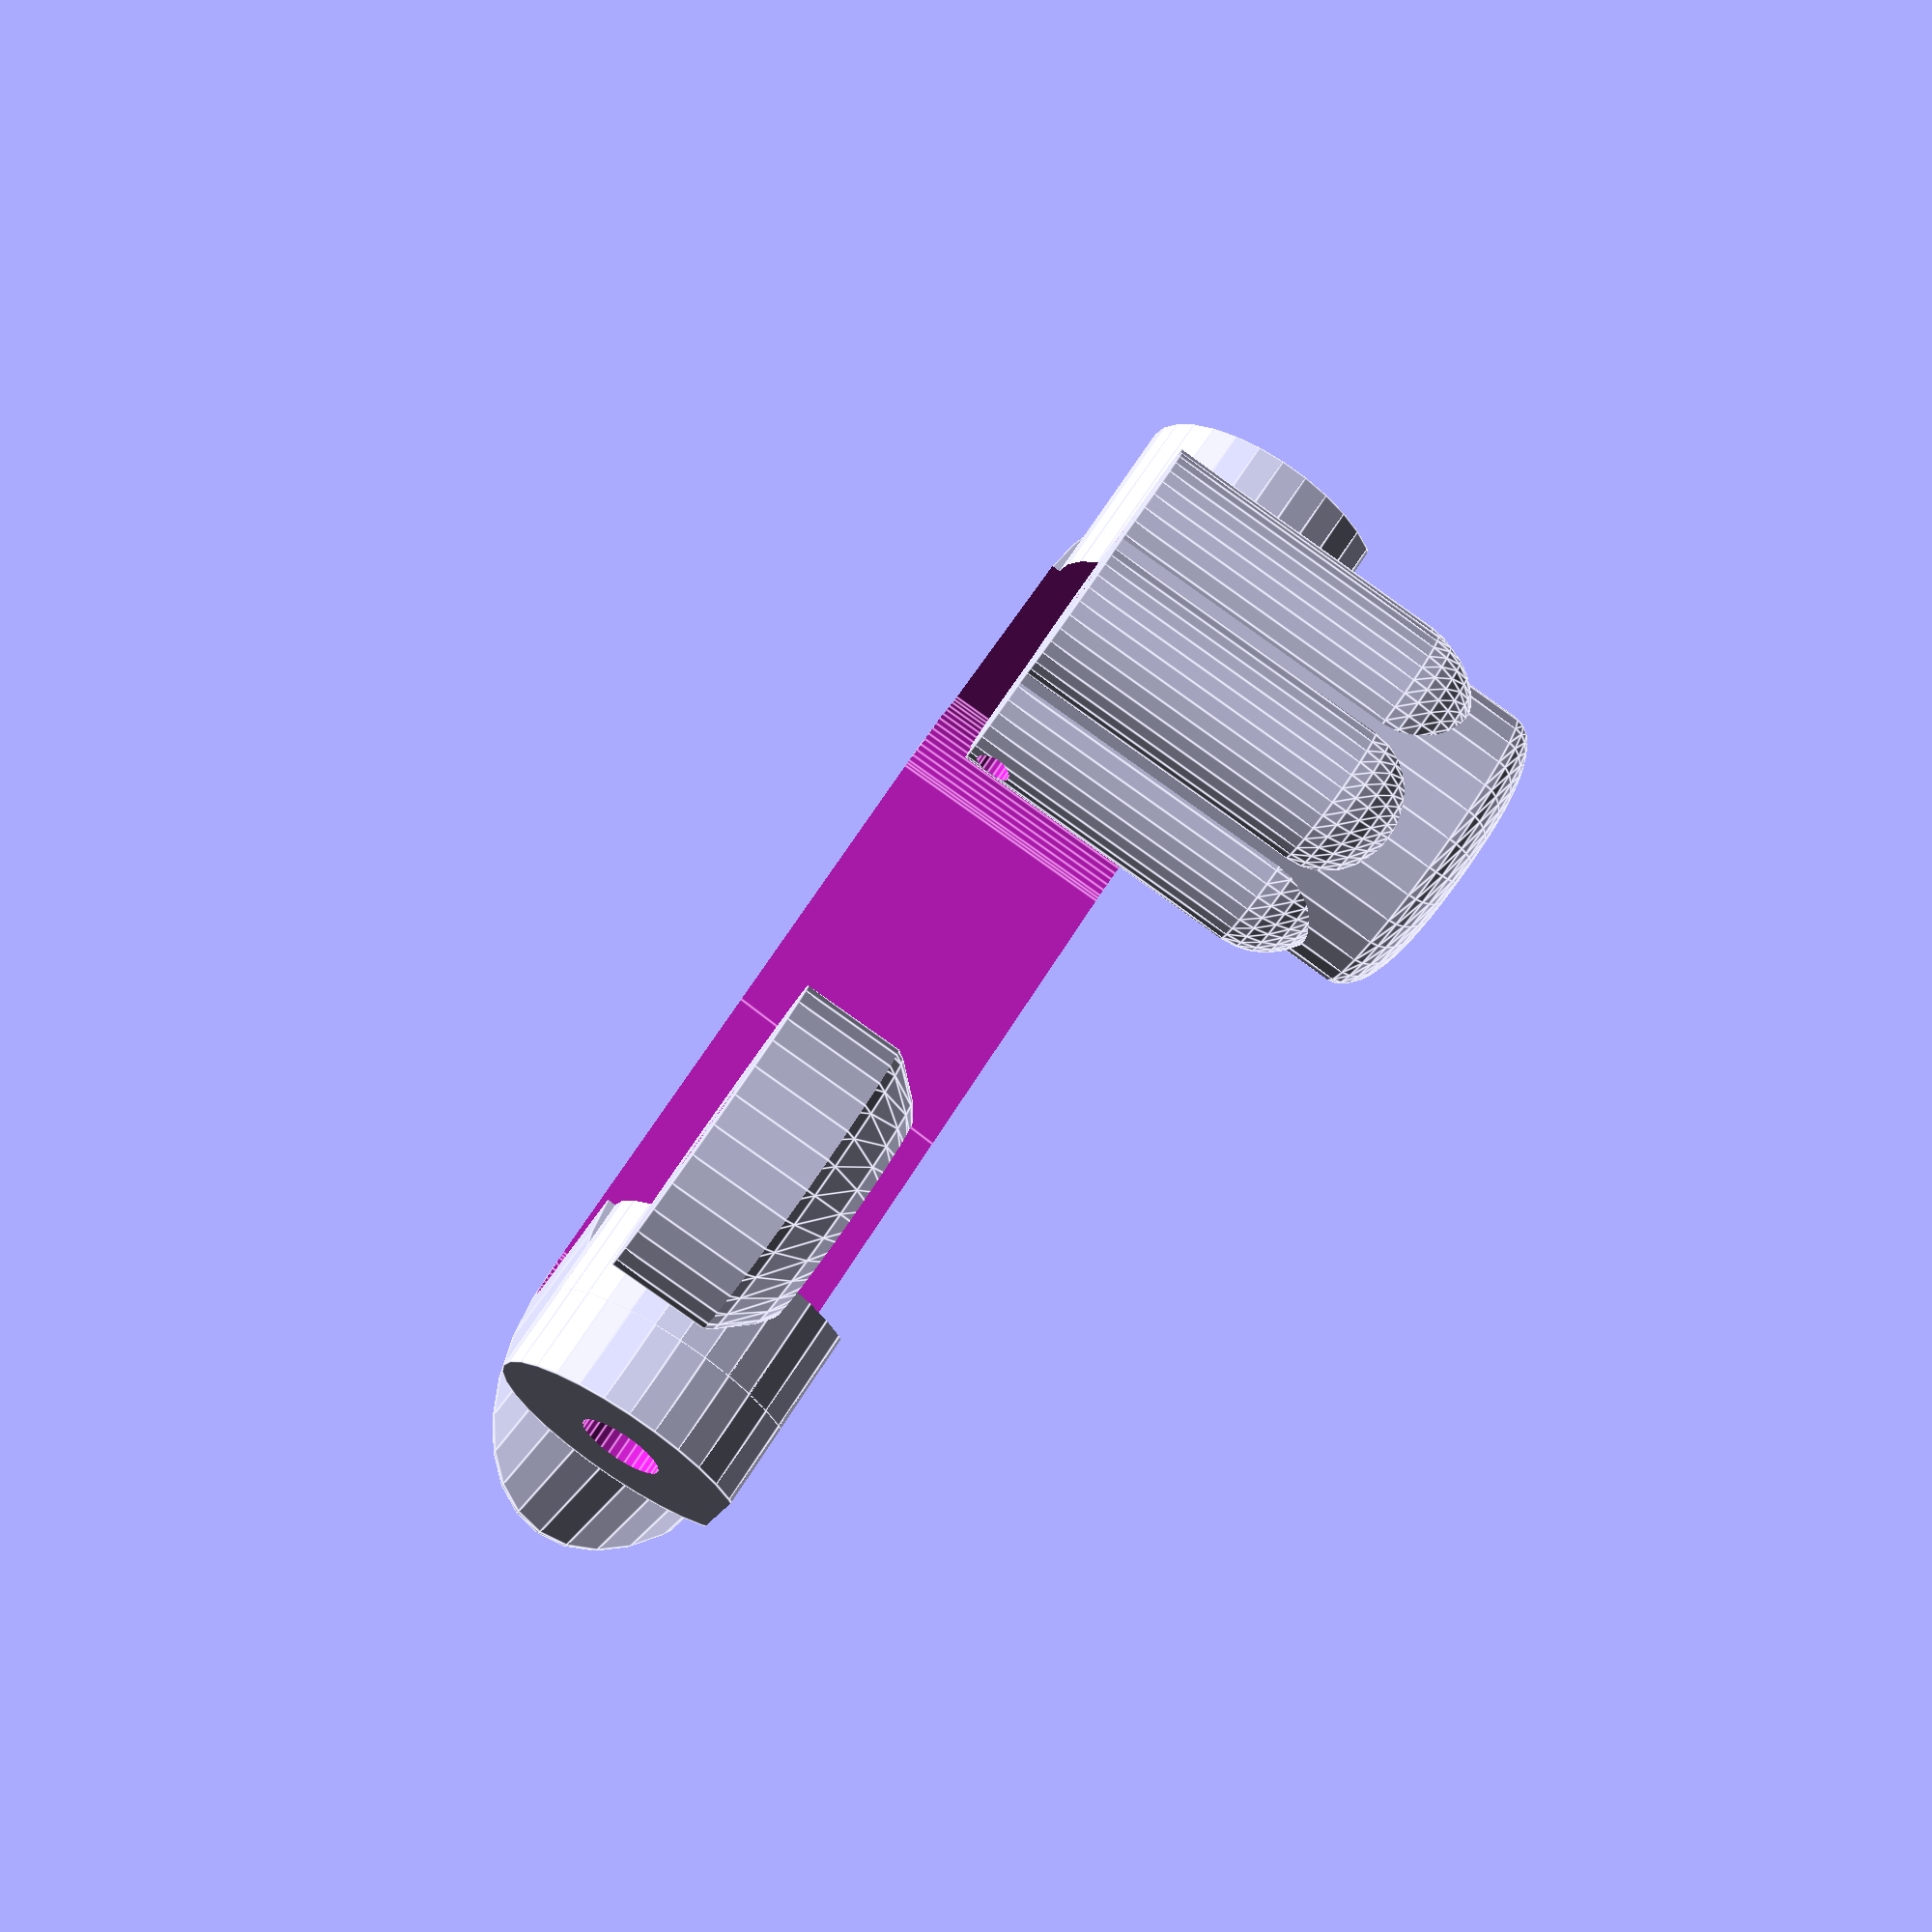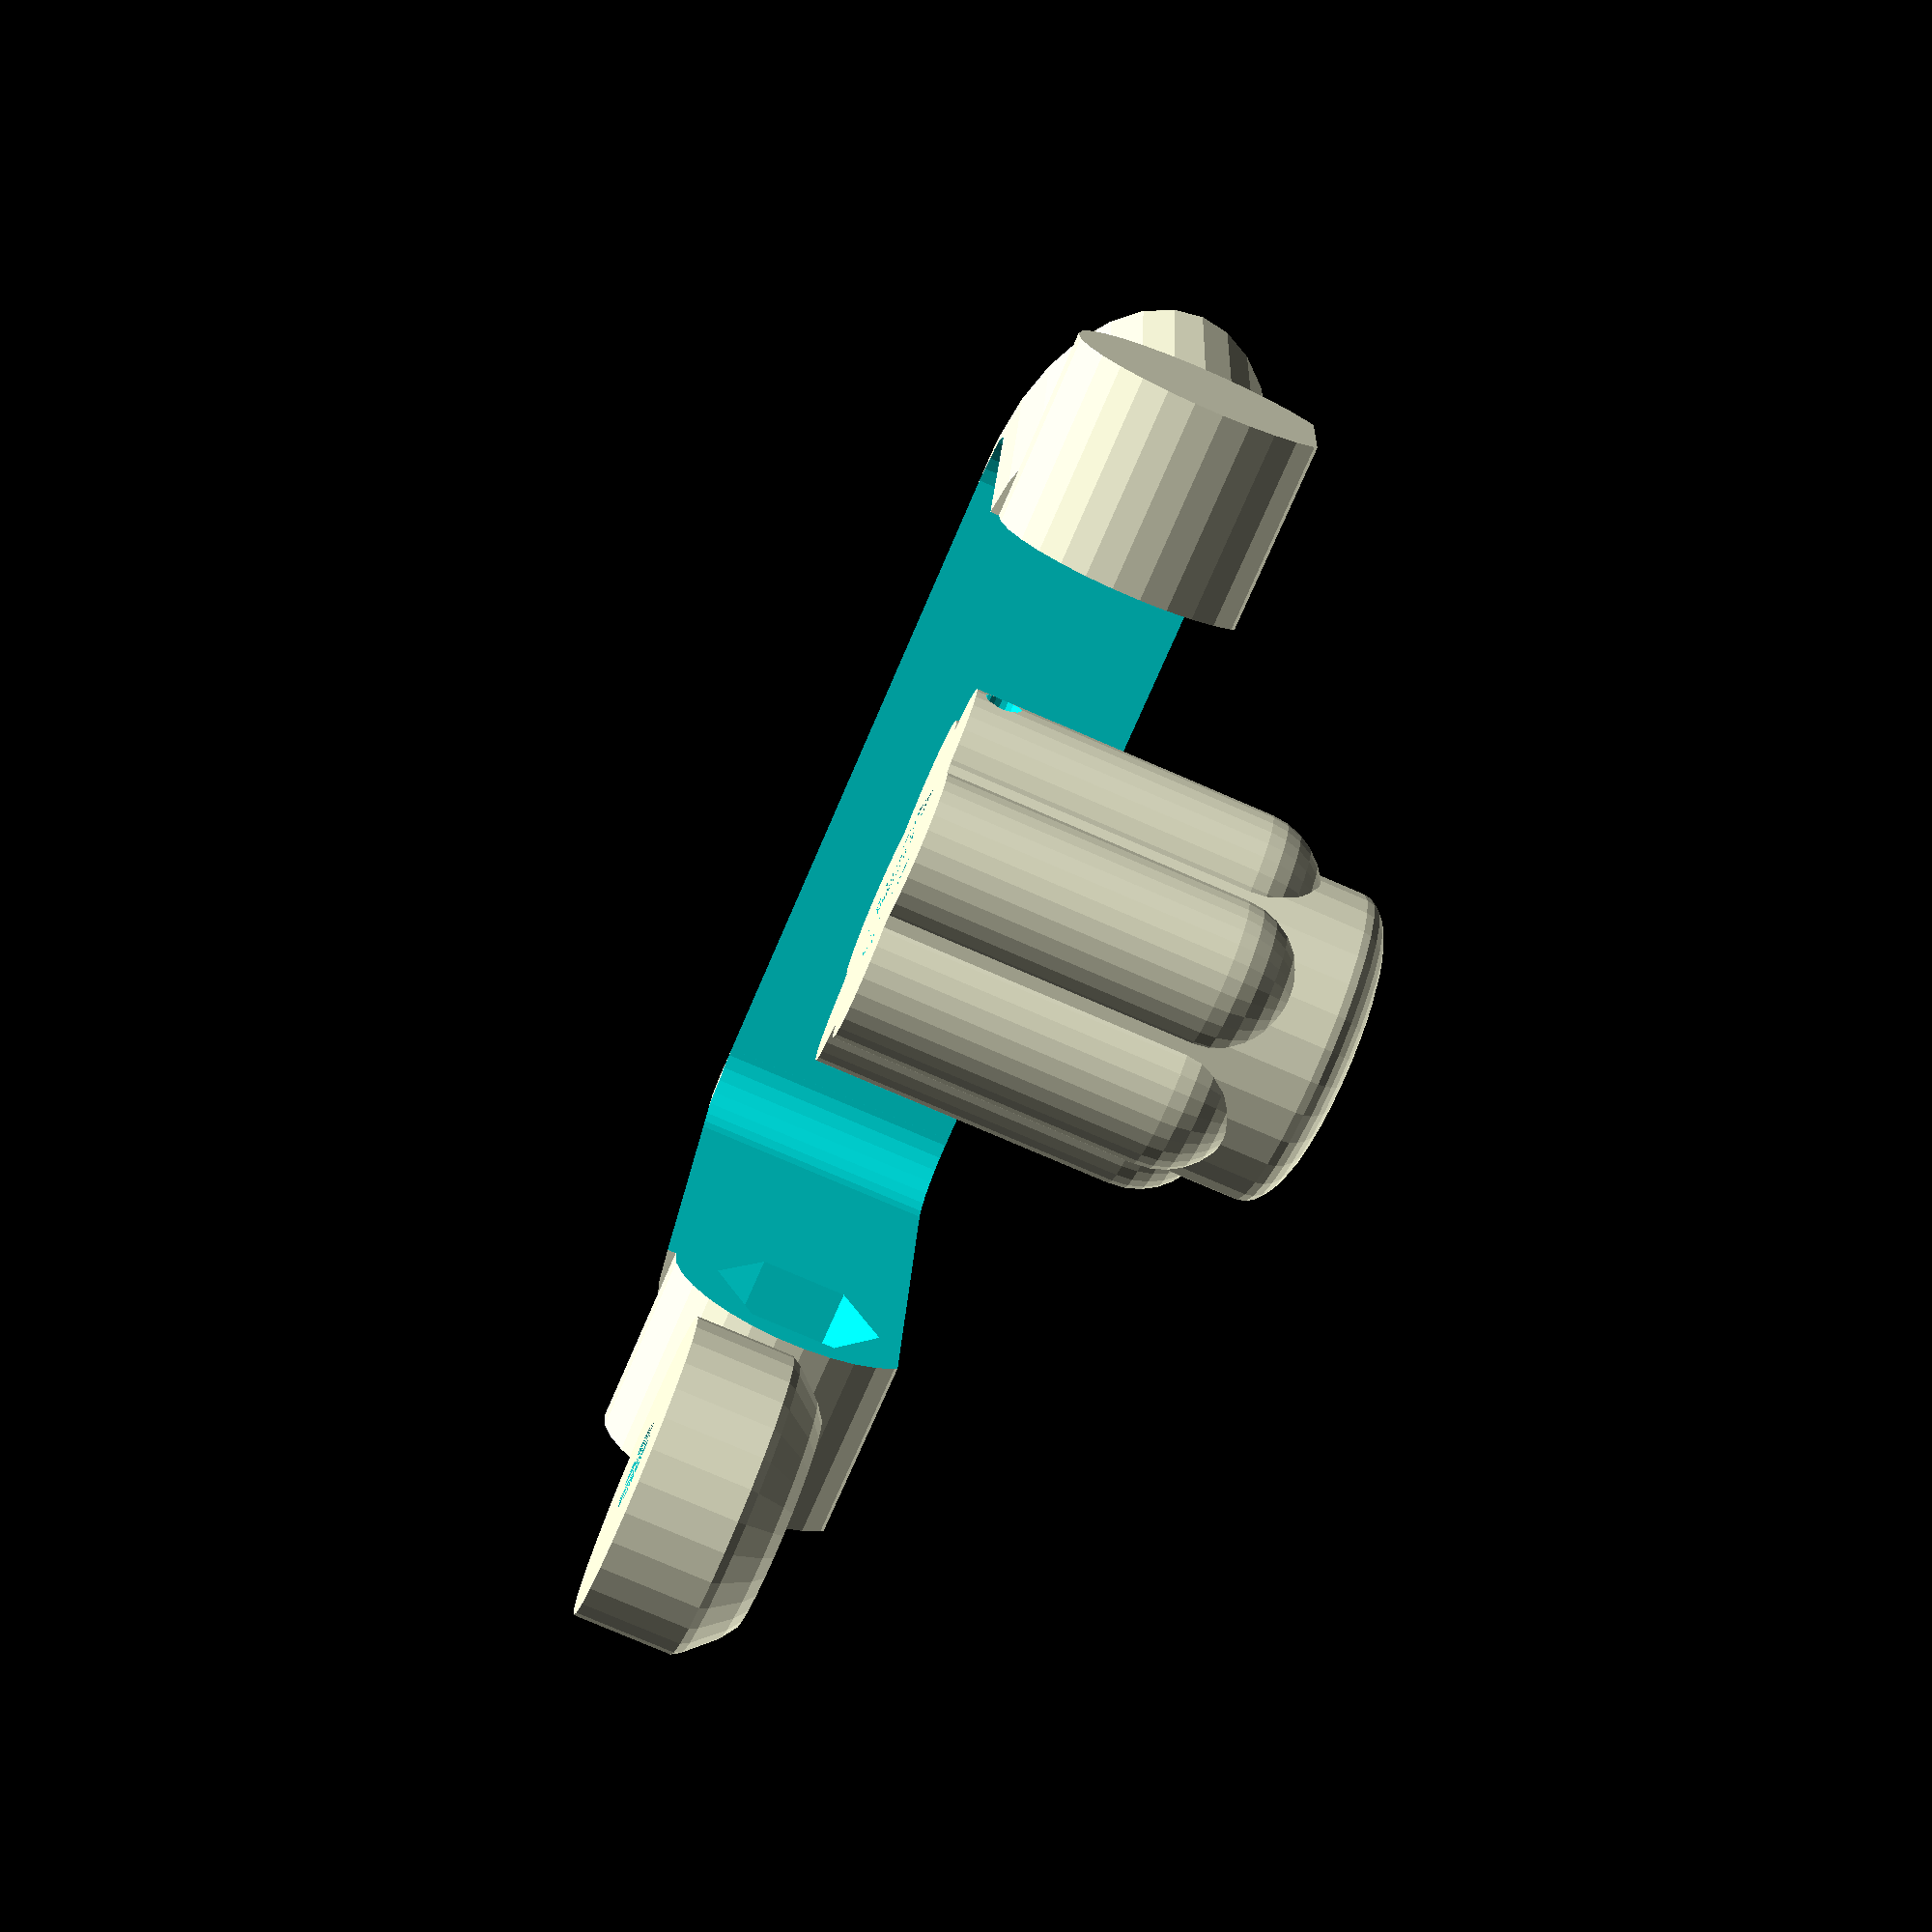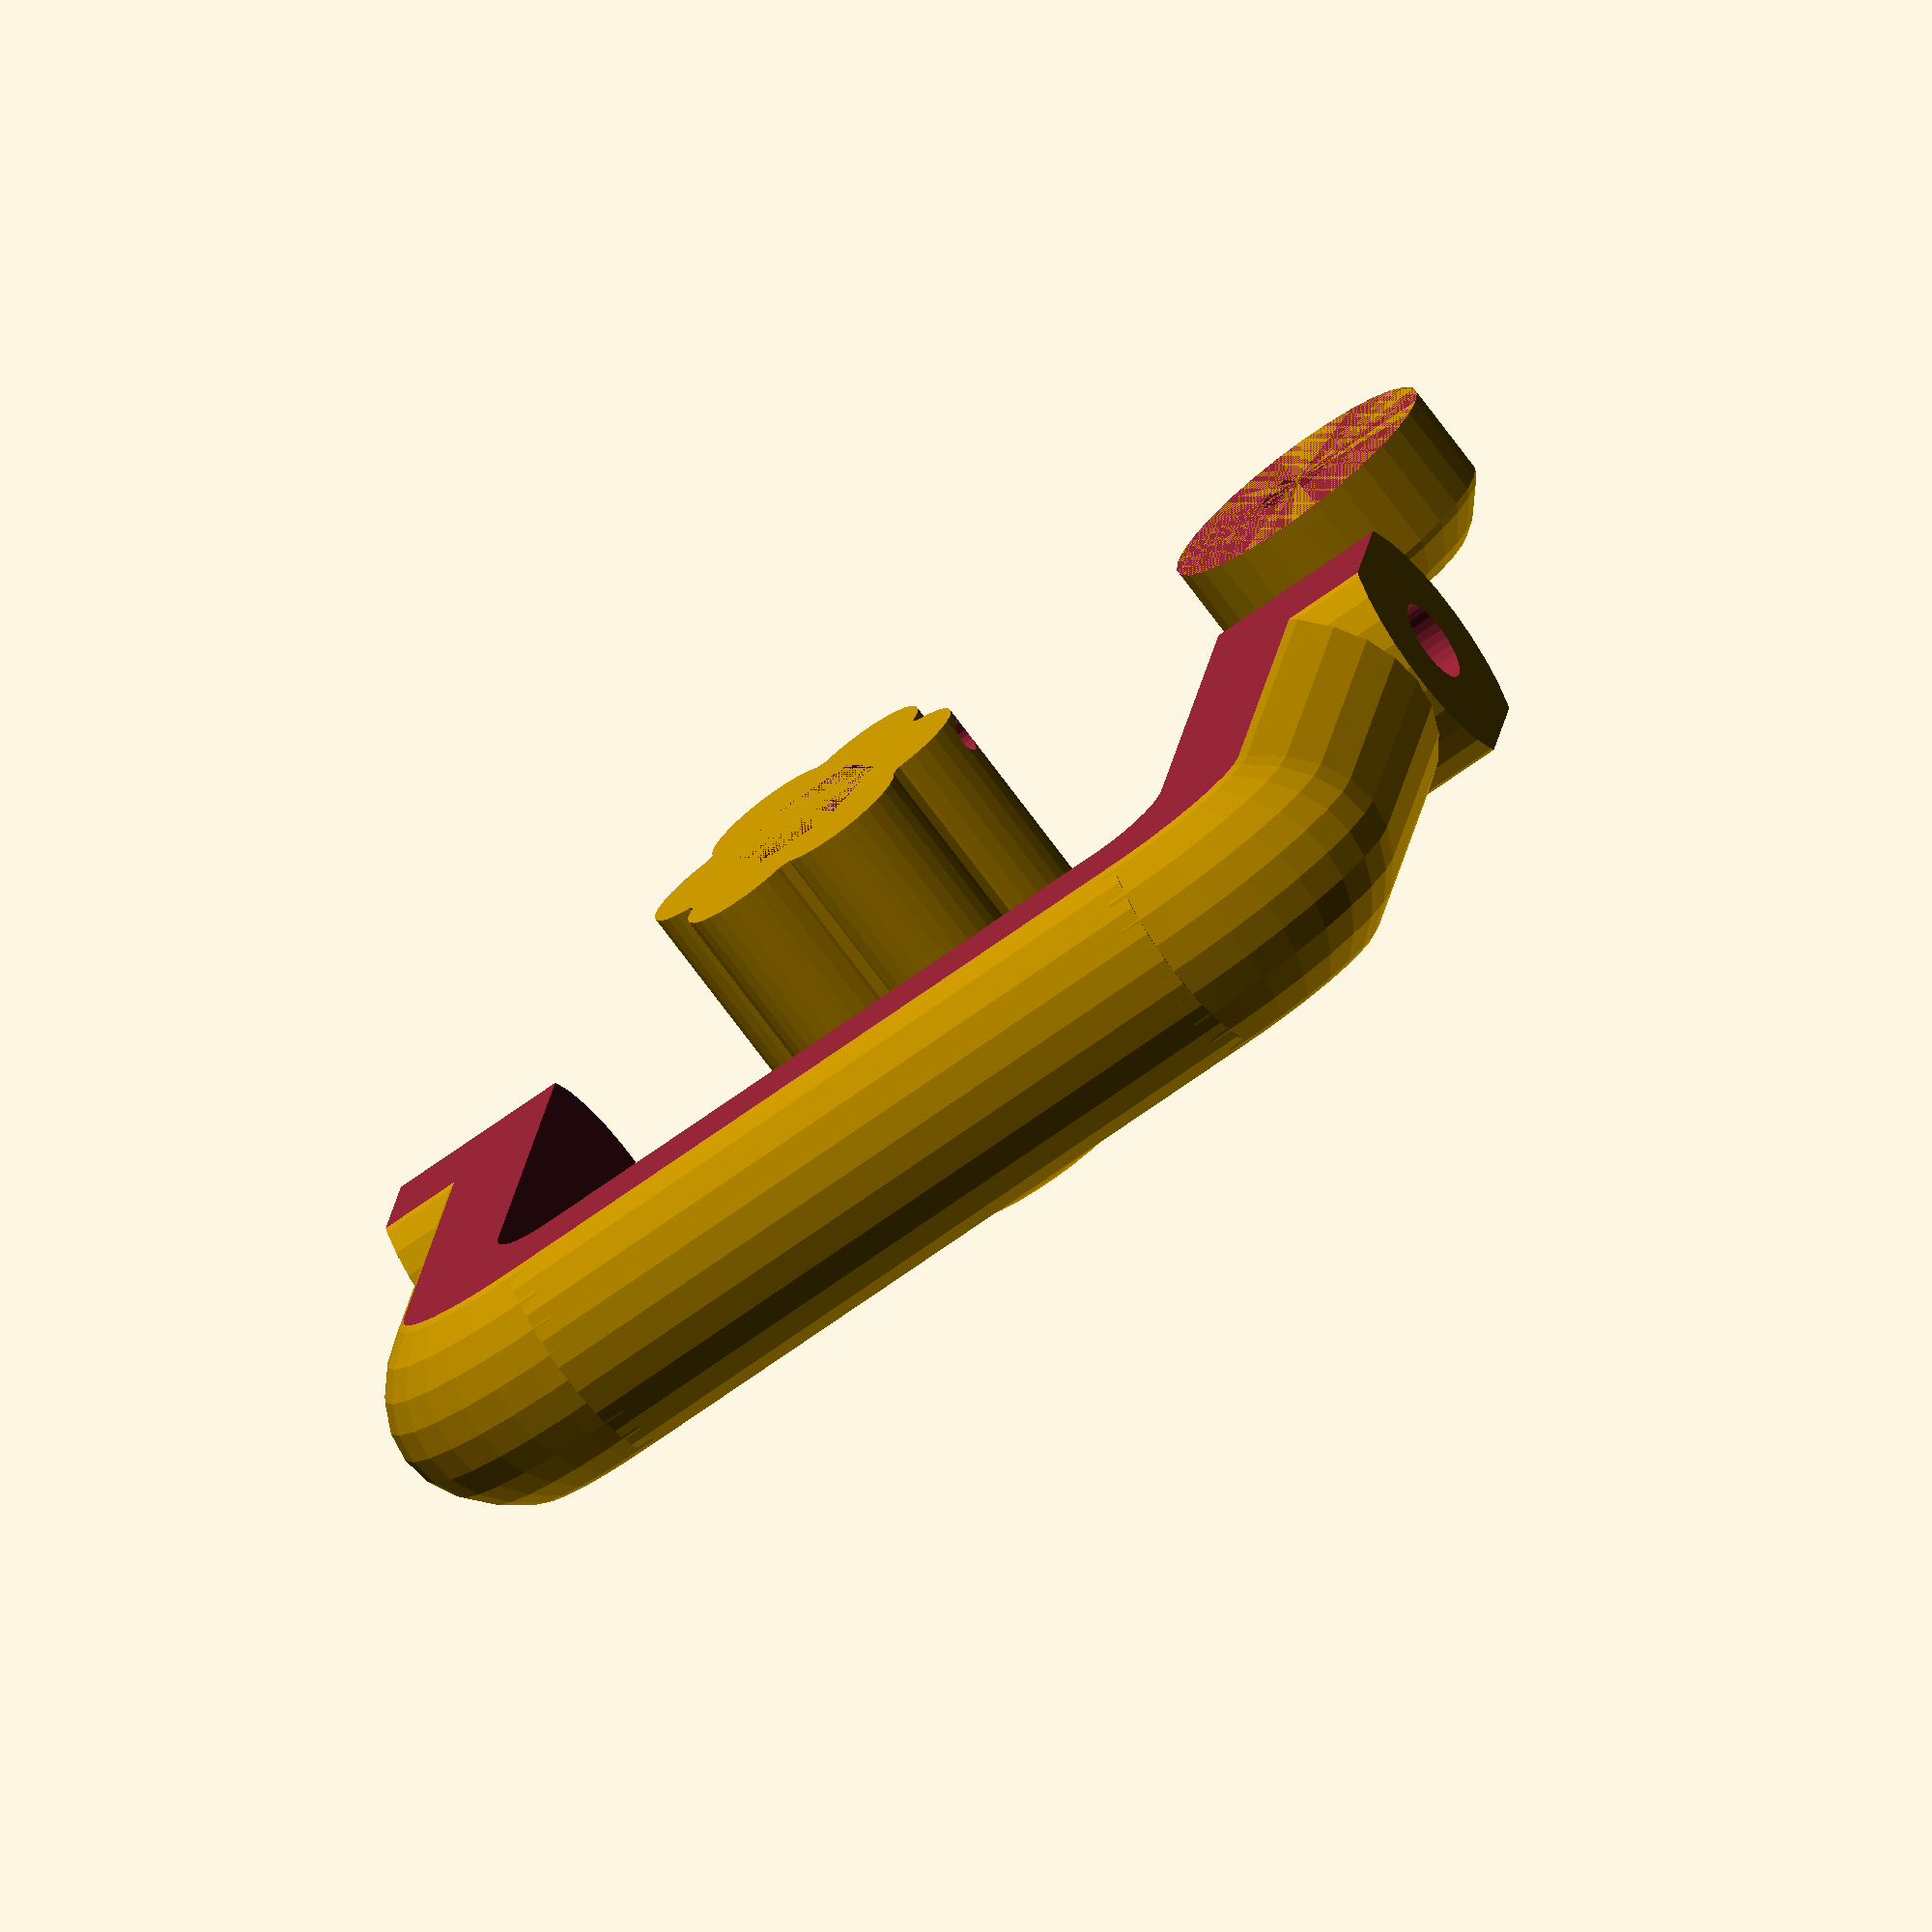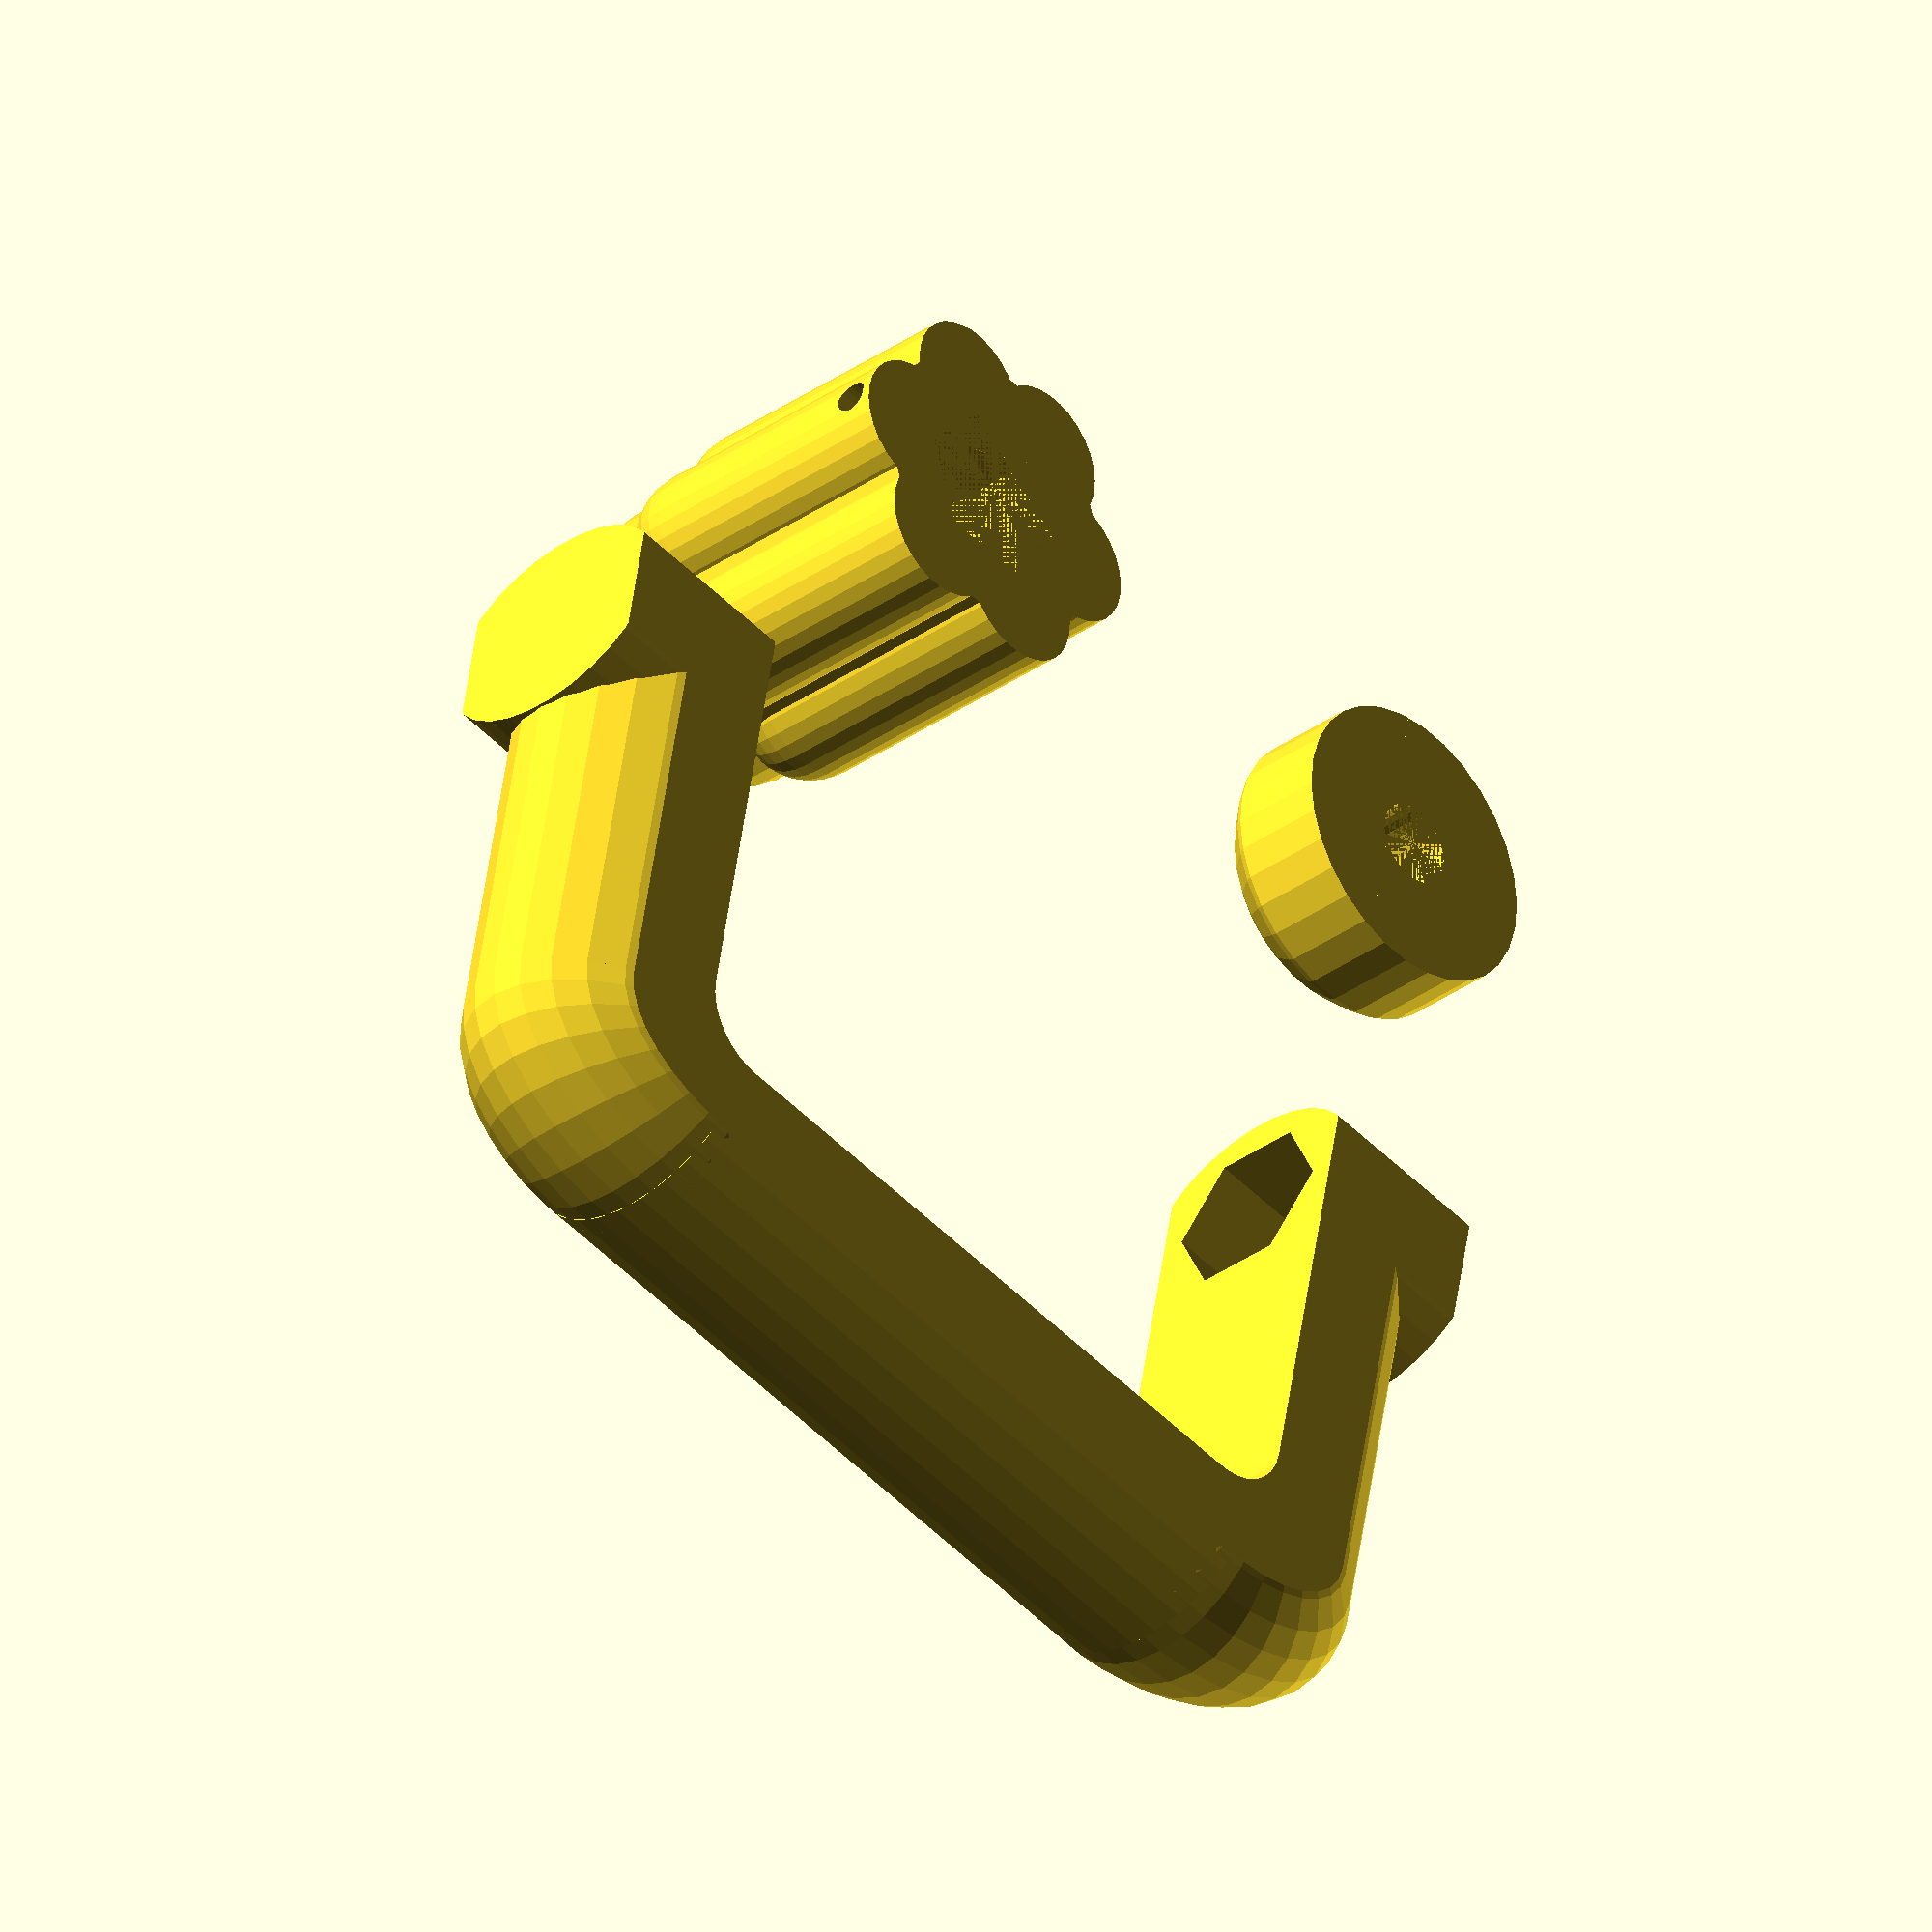
<openscad>
//
//  Copyright (C) 05-05-2013 Jasper den Ouden.
//
//  This is free software: you can redistribute it and/or modify
//  it under the terms of the GNU General Public License as published
//  by the Free Software Foundation, either version 3 of the License, or
//  (at your option) any later version.
//

//M6 x 60
l = 60; //Length of bolt
br = 6/2; //Radius of bolt

nw = 10.8; // Nut width
nh = 6; //Nut height.
hh = 5; //Head height.

hl = 30; //Handle length.(minimum of 1.5*hh+ti)

t=5; //Thickneses of some walls,

//('advanced') params.
hcl = 4; //'Head capture' room.

px = 3;

el = 10;
ehl = 6; //Space for end to hang on to.
fil = l + el - ehl - hcl + 2*px;

w = fil/2;

ti = t;
to = max(fil/6, nw+t);

$fs=0.4; //Fragment height for drawing.

fh = 0.97; //Factor to tighten so the nut can be clicked in.

inf = 10*fil;

module hex_hole(w)
{
    difference()//Where it goes on the big nuts.
    {   circle(w); //Hex thing
        for( a= [30:60:390] ) rotate(a) translate([w,0]) square([w,w],center=true);
    }
}

ur = nw/2; //Radius near nut.

module rodend()
{
    r2=ur+t;
    difference()
    {   intersection()
        {   cylinder(r=r2, h=el);
            sphere(sqrt(r2*r2 + el*el)-to/8);
        }
        cylinder(r=br, h= ehl);
    }
}

f=0.65;
module frame()
{
    difference()
    {   union()
        {   
            translate([el/2,0]) rotate([90,0,0]) scale([1,f]) cylinder(r=to,h=w);
            translate([fil-px-el/2,0]) rotate([90,0,0]) scale([1,f]) cylinder(r=to,h=w);
            translate([el/2,-w]) scale([1,f,f]) 
            {   rotate([0,90,0]) cylinder(r=to,h=fil-px-el);
                sphere(to);
                translate([fil-px-el,0]) sphere(to);
            }
            translate([fil-px-el/2,0]) rotate([0,-90,0]) scale([1.2,1]) 
                cylinder(r=to/2, h= 5*to-el);
            translate([-el/2,0]) rotate([0,90,0])
                scale([1.2,1]) cylinder(r=to/2, h= 5*to);
        }
        
        translate([0,0,-inf-to/2]) cube(inf*[2,2,2],center=true);
        translate([0,0,inf+to/2]) cube(inf*[2,2,2],center=true);
        
        //Cuts for moving bits and space for it.
        translate([el/4,-w,-inf]) linear_extrude(height=2*inf)
        {   translate([0,t]) square([fil-px-el/2,inf]);
            translate([t,0]) square([fil-px-el/2-2*t,inf]);
            translate([t,t]) circle(t);
            translate([fil-px-el/2-t,t]) circle(t);
        }

        rotate([0,90,0]) 
        {   translate([0,0,px-nh-hcl/2]) linear_extrude(height= to+nh) hex_hole(nw);
            translate([0,0,-w]) cylinder(r=br,h=2*w);
        }
        
    }
}

sr=1.2;

//Thumb wheel for it.
module thumb_wheel()
 {
    h=max(hl, t+1.1*hh);
    mr = nw/2+t;
    difference()
    {   union()
        {   cylinder(r=mr, h=h-t/2);
            cylinder(r=mr/2, h=h-t/4);
            translate([0,0,h-t/2]) rotate_extrude() 
                translate([mr-t,0]) scale([1,1/2]) circle(t);
            for( a=[0:60:360] ) rotate(a) translate([nw/2+t/2,0]) 
                                {   cylinder(r=t, h=h-2*t);
                                    translate([0,0,h-2*t]) sphere(t);
                                }
        }
        linear_extrude(height=1.5*nh) hex_hole(nw);
        translate([inf,0,nh/2-sr]) rotate([0,-90,0]) cylinder(r=sr,h=3*inf);
    }
    
}

module as_print()
{
    translate([0,3*nw]) rodend();
    translate([0,0,to/2]) frame();
    translate([4*nw,3*nw]) thumb_wheel();
}

as_print();
//frame();
//rodend();
//thumb_wheel();

</openscad>
<views>
elev=86.0 azim=205.3 roll=234.7 proj=p view=edges
elev=78.8 azim=174.4 roll=246.7 proj=p view=solid
elev=255.7 azim=171.2 roll=323.3 proj=o view=solid
elev=215.3 azim=169.3 roll=46.8 proj=o view=wireframe
</views>
